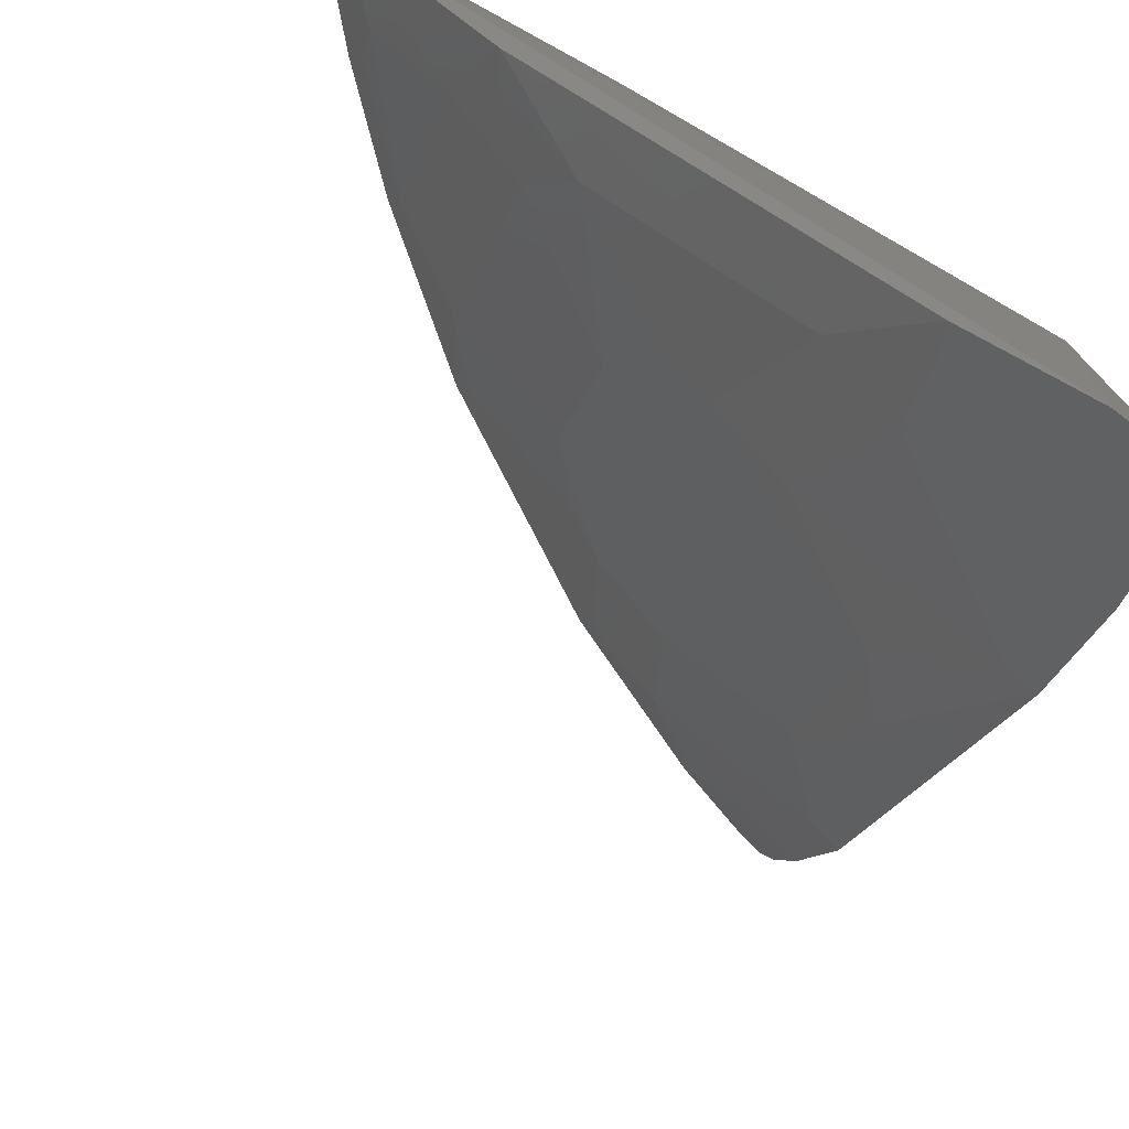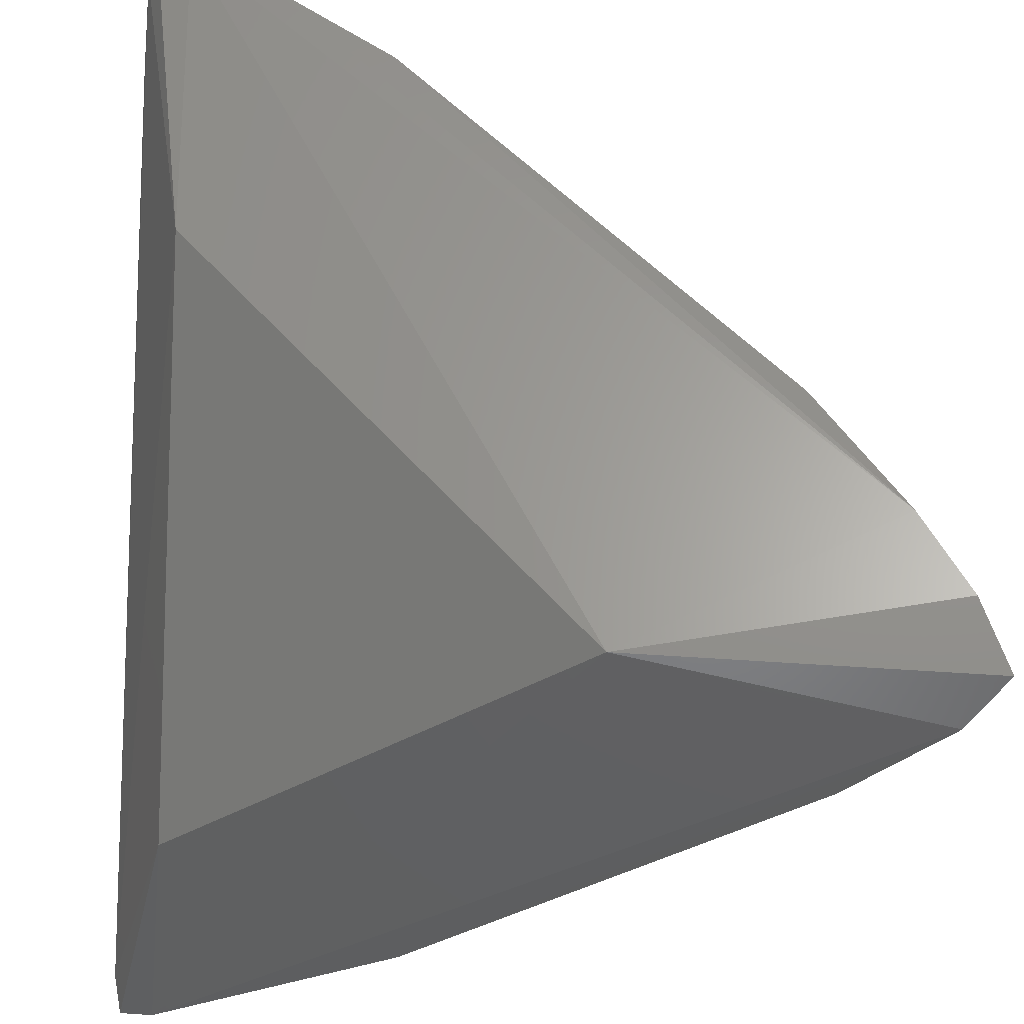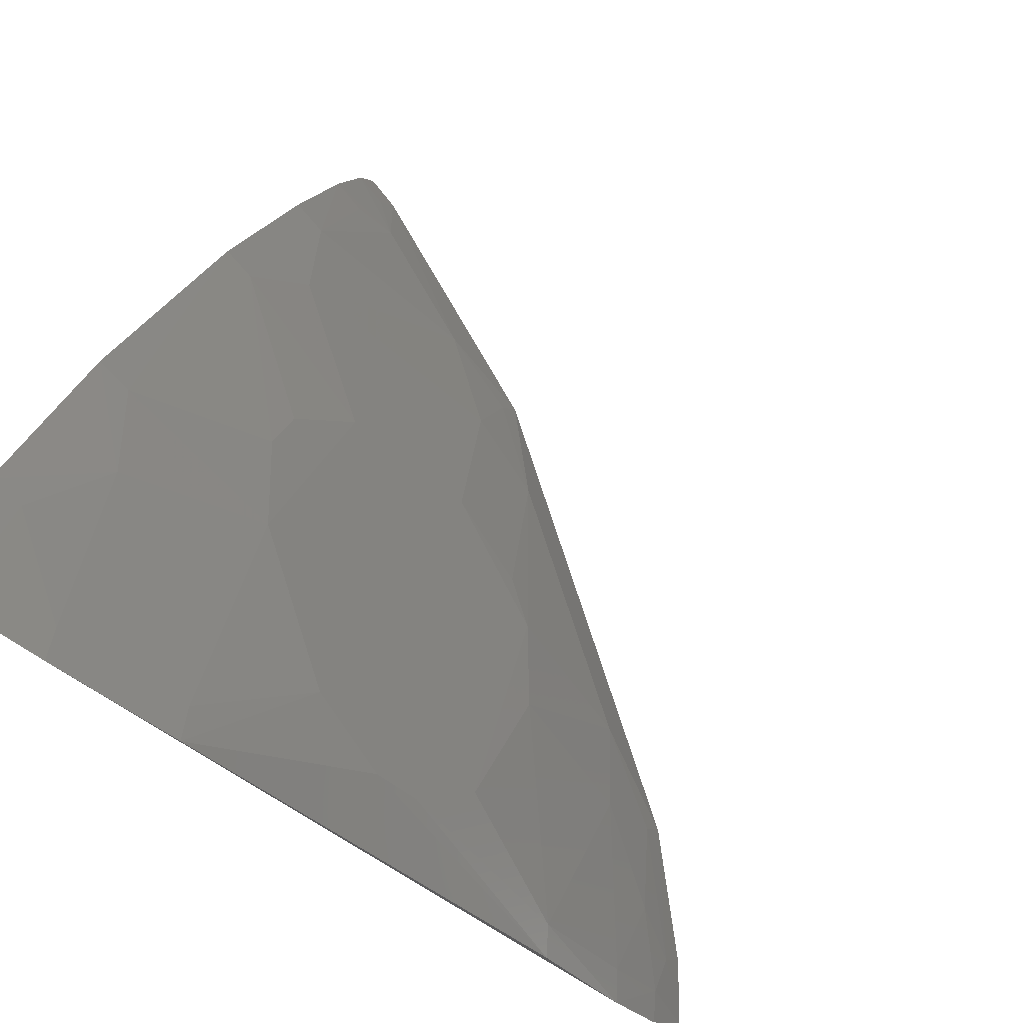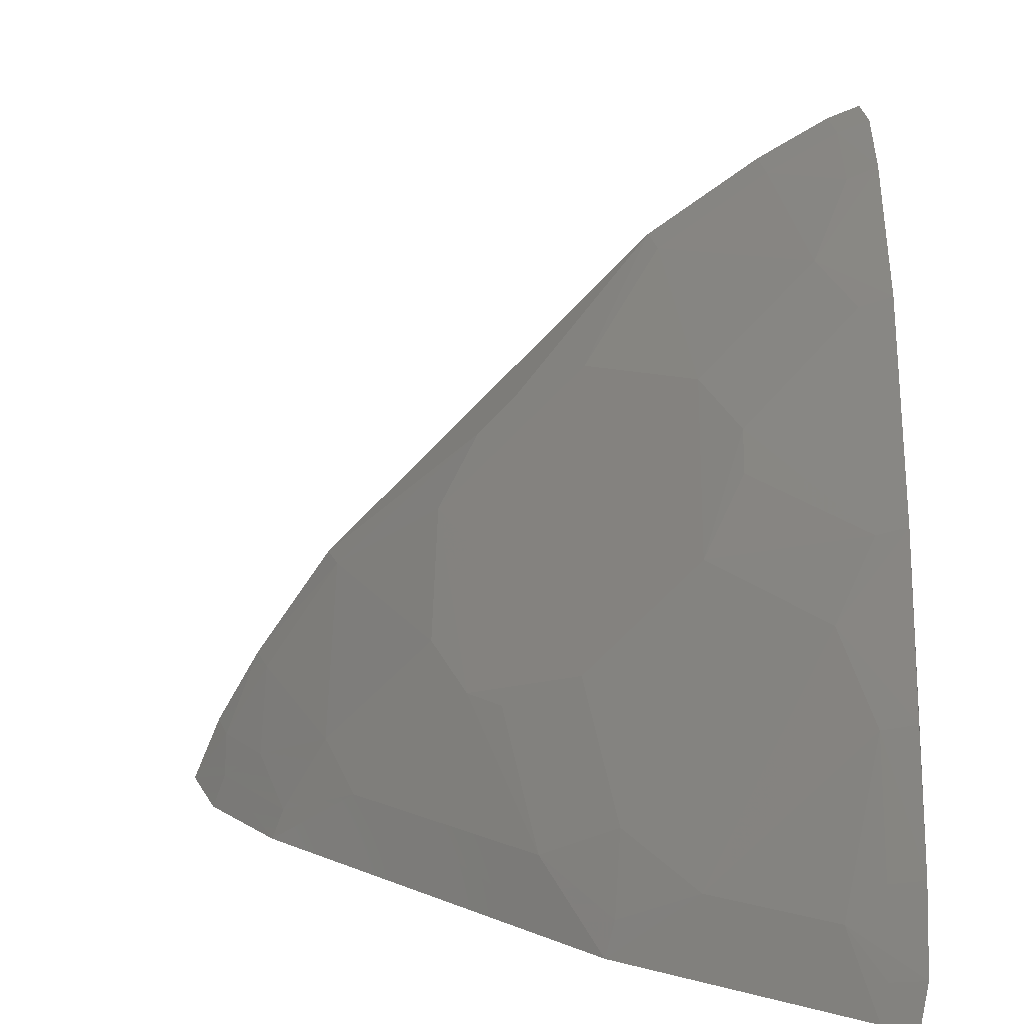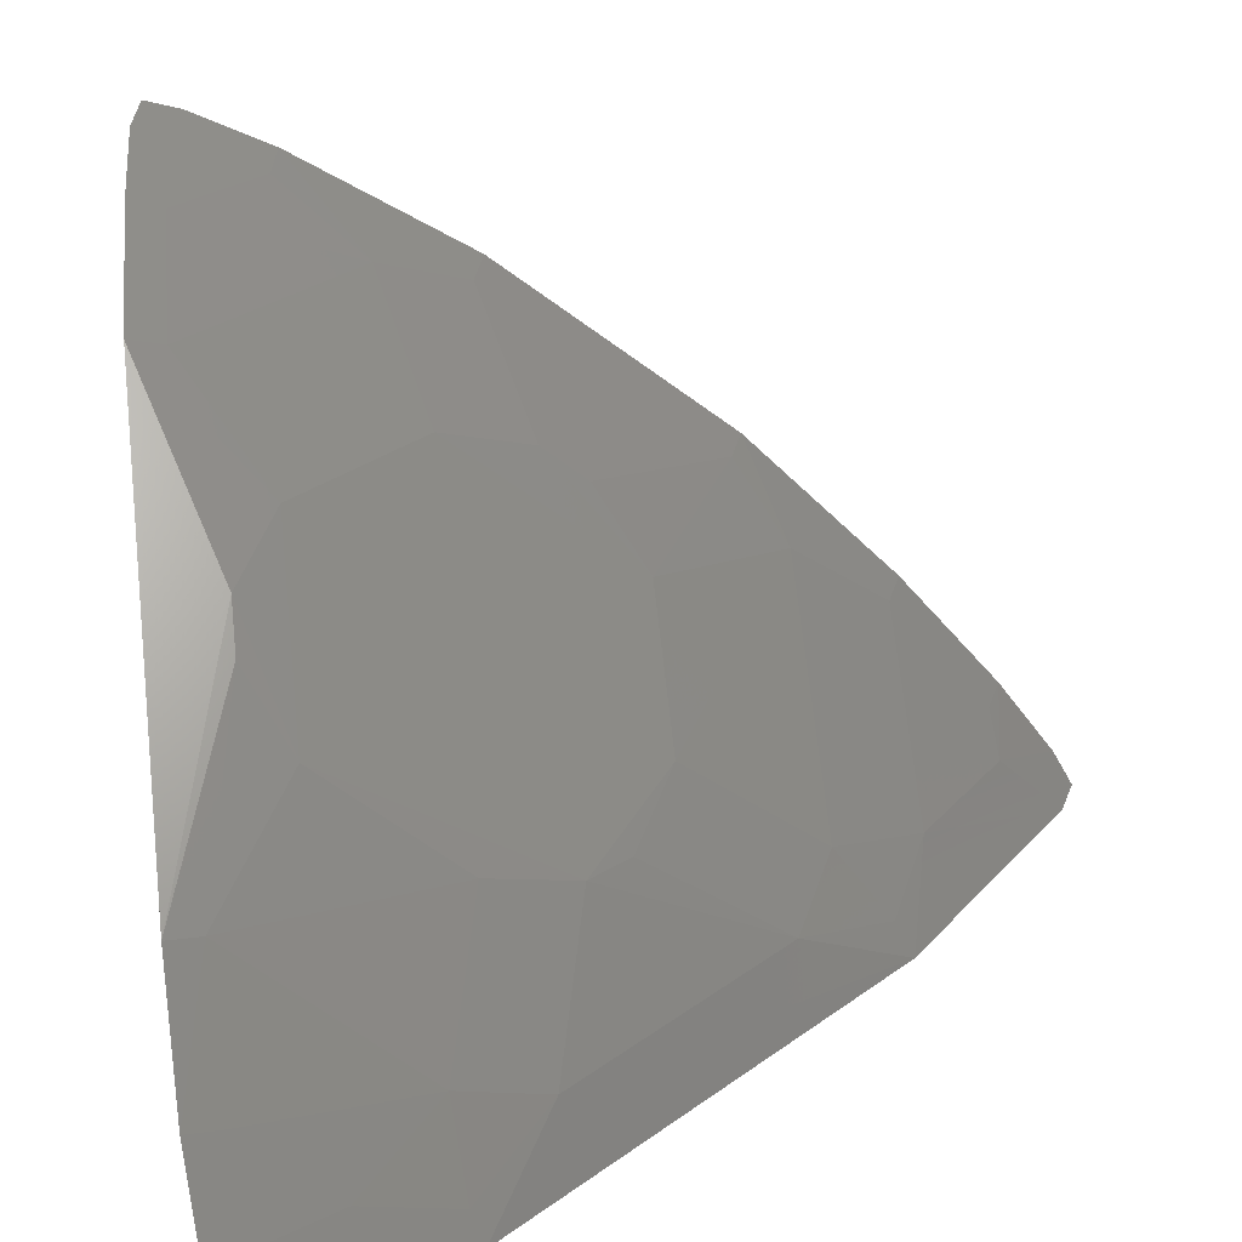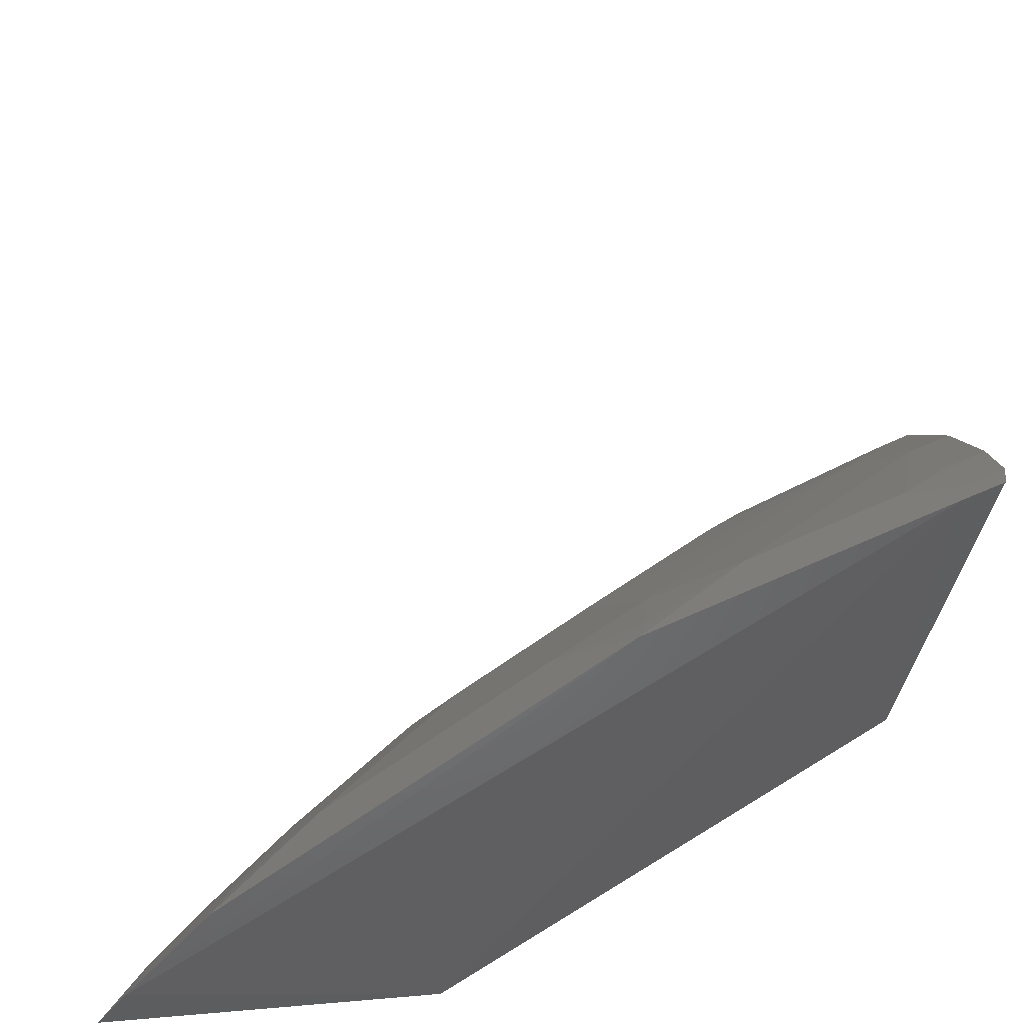
<metadata>
{"format":"stl","ext":"stl","renderer":"f3d","projection":"perspective","resolution":1024,"background":"white","views":[{"elev":-66.8,"azim":-19.3,"up":"+Z"},{"elev":-34.0,"azim":85.6,"up":"+Y"},{"elev":76.3,"azim":116.9,"up":"+Y"},{"elev":9.8,"azim":-87.7,"up":"+Y"},{"elev":-67.2,"azim":-171.0,"up":"+Z"},{"elev":-50.4,"azim":-92.9,"up":"+Y"}]}
</metadata>
<code>
# stl→obj: 59 verts, 114 faces
v -0.1924 0.1834 0.101
v -0.1915 0.1992 0.1102
v -0.2015 0.1751 0.1617
v -0.1956 0.1701 0.09553
v -0.1922 0.3221 0.2395
v -0.208 0.1668 0.1017
v -0.2017 0.2609 0.2384
v -0.1939 0.3248 0.2463
v -0.2791 0.1757 0.2378
v -0.3372 0.1662 0.2405
v -0.3401 0.1677 0.2473
v -0.1987 0.1815 0.1036
v -0.2003 0.3218 0.248
v -0.3374 0.1746 0.2487
v -0.2063 0.1737 0.1042
v -0.3051 0.1663 0.1916
v -0.2154 0.3123 0.2486
v -0.3288 0.1902 0.249
v -0.2477 0.2874 0.2491
v -0.288 0.247 0.2489
v -0.1916 0.3132 0.2241
v -0.1912 0.2963 0.1999
v -0.2296 0.2932 0.2344
v -0.1916 0.2233 0.127
v -0.2052 0.2608 0.1703
v -0.2132 0.2372 0.1539
v -0.2133 0.269 0.1861
v -0.232 0.1667 0.1184
v -0.2454 0.1808 0.1378
v -0.2295 0.1888 0.1301
v -0.2375 0.2126 0.1539
v -0.2859 0.1806 0.1784
v -0.1986 0.3191 0.2412
v -0.3101 0.1811 0.2097
v -0.3264 0.181 0.2347
v -0.1976 0.2936 0.2021
v -0.214 0.3095 0.2421
v -0.2858 0.245 0.2427
v -0.2537 0.2609 0.2188
v -0.2615 0.253 0.2187
v -0.2939 0.2289 0.2347
v -0.2456 0.285 0.2423
v -0.2374 0.269 0.2101
v -0.3129 0.2147 0.2487
v -0.2698 0.213 0.1865
v -0.2613 0.2045 0.1701
v -0.2052 0.2527 0.1622
v -0.2535 0.2052 0.1624
v -0.1977 0.2216 0.1297
v -0.1979 0.1973 0.1131
v -0.2304 0.1729 0.1207
v -0.2937 0.1887 0.1943
v -0.3345 0.1731 0.242
v -0.1978 0.3103 0.2259
v -0.2699 0.2369 0.2106
v -0.3104 0.2129 0.2419
v -0.2137 0.1809 0.1135
v -0.3026 0.1732 0.1934
v -0.3261 0.1885 0.2422
f 1 2 3
f 1 3 4
f 5 3 2
f 6 4 3
f 7 5 8
f 7 3 5
f 7 9 3
f 10 9 11
f 10 3 9
f 10 6 3
f 12 1 4
f 12 2 1
f 13 7 8
f 14 11 9
f 14 9 7
f 14 7 13
f 14 10 11
f 15 12 4
f 15 4 6
f 16 6 10
f 17 14 13
f 18 19 20
f 18 17 19
f 18 14 17
f 21 5 2
f 21 2 22
f 23 19 17
f 24 22 2
f 25 26 27
f 25 27 22
f 25 22 24
f 28 15 6
f 28 6 16
f 28 16 29
f 30 29 31
f 32 29 16
f 33 17 13
f 33 5 21
f 33 13 8
f 33 8 5
f 34 16 10
f 35 14 18
f 35 34 10
f 36 22 27
f 36 21 22
f 37 23 17
f 37 17 33
f 38 39 40
f 38 41 20
f 42 20 19
f 42 19 23
f 42 38 20
f 42 39 38
f 43 27 26
f 43 36 27
f 43 23 36
f 43 42 23
f 43 39 42
f 44 18 20
f 44 20 41
f 45 46 32
f 45 43 26
f 47 25 24
f 47 26 25
f 48 31 29
f 48 46 45
f 48 45 26
f 48 26 31
f 48 32 46
f 48 29 32
f 49 31 26
f 49 30 31
f 49 24 2
f 49 47 24
f 49 26 47
f 50 2 12
f 50 49 2
f 50 30 49
f 51 28 29
f 51 29 30
f 51 15 28
f 52 45 32
f 52 34 41
f 52 41 45
f 53 35 10
f 53 10 14
f 53 14 35
f 54 36 23
f 54 21 36
f 54 23 37
f 54 37 33
f 54 33 21
f 55 38 40
f 55 41 38
f 55 45 41
f 55 43 45
f 55 40 39
f 55 39 43
f 56 18 44
f 56 34 35
f 56 44 41
f 56 41 34
f 57 50 12
f 57 30 50
f 57 51 30
f 57 12 15
f 57 15 51
f 58 52 32
f 58 32 16
f 58 16 34
f 58 34 52
f 59 56 35
f 59 35 18
f 59 18 56

</code>
